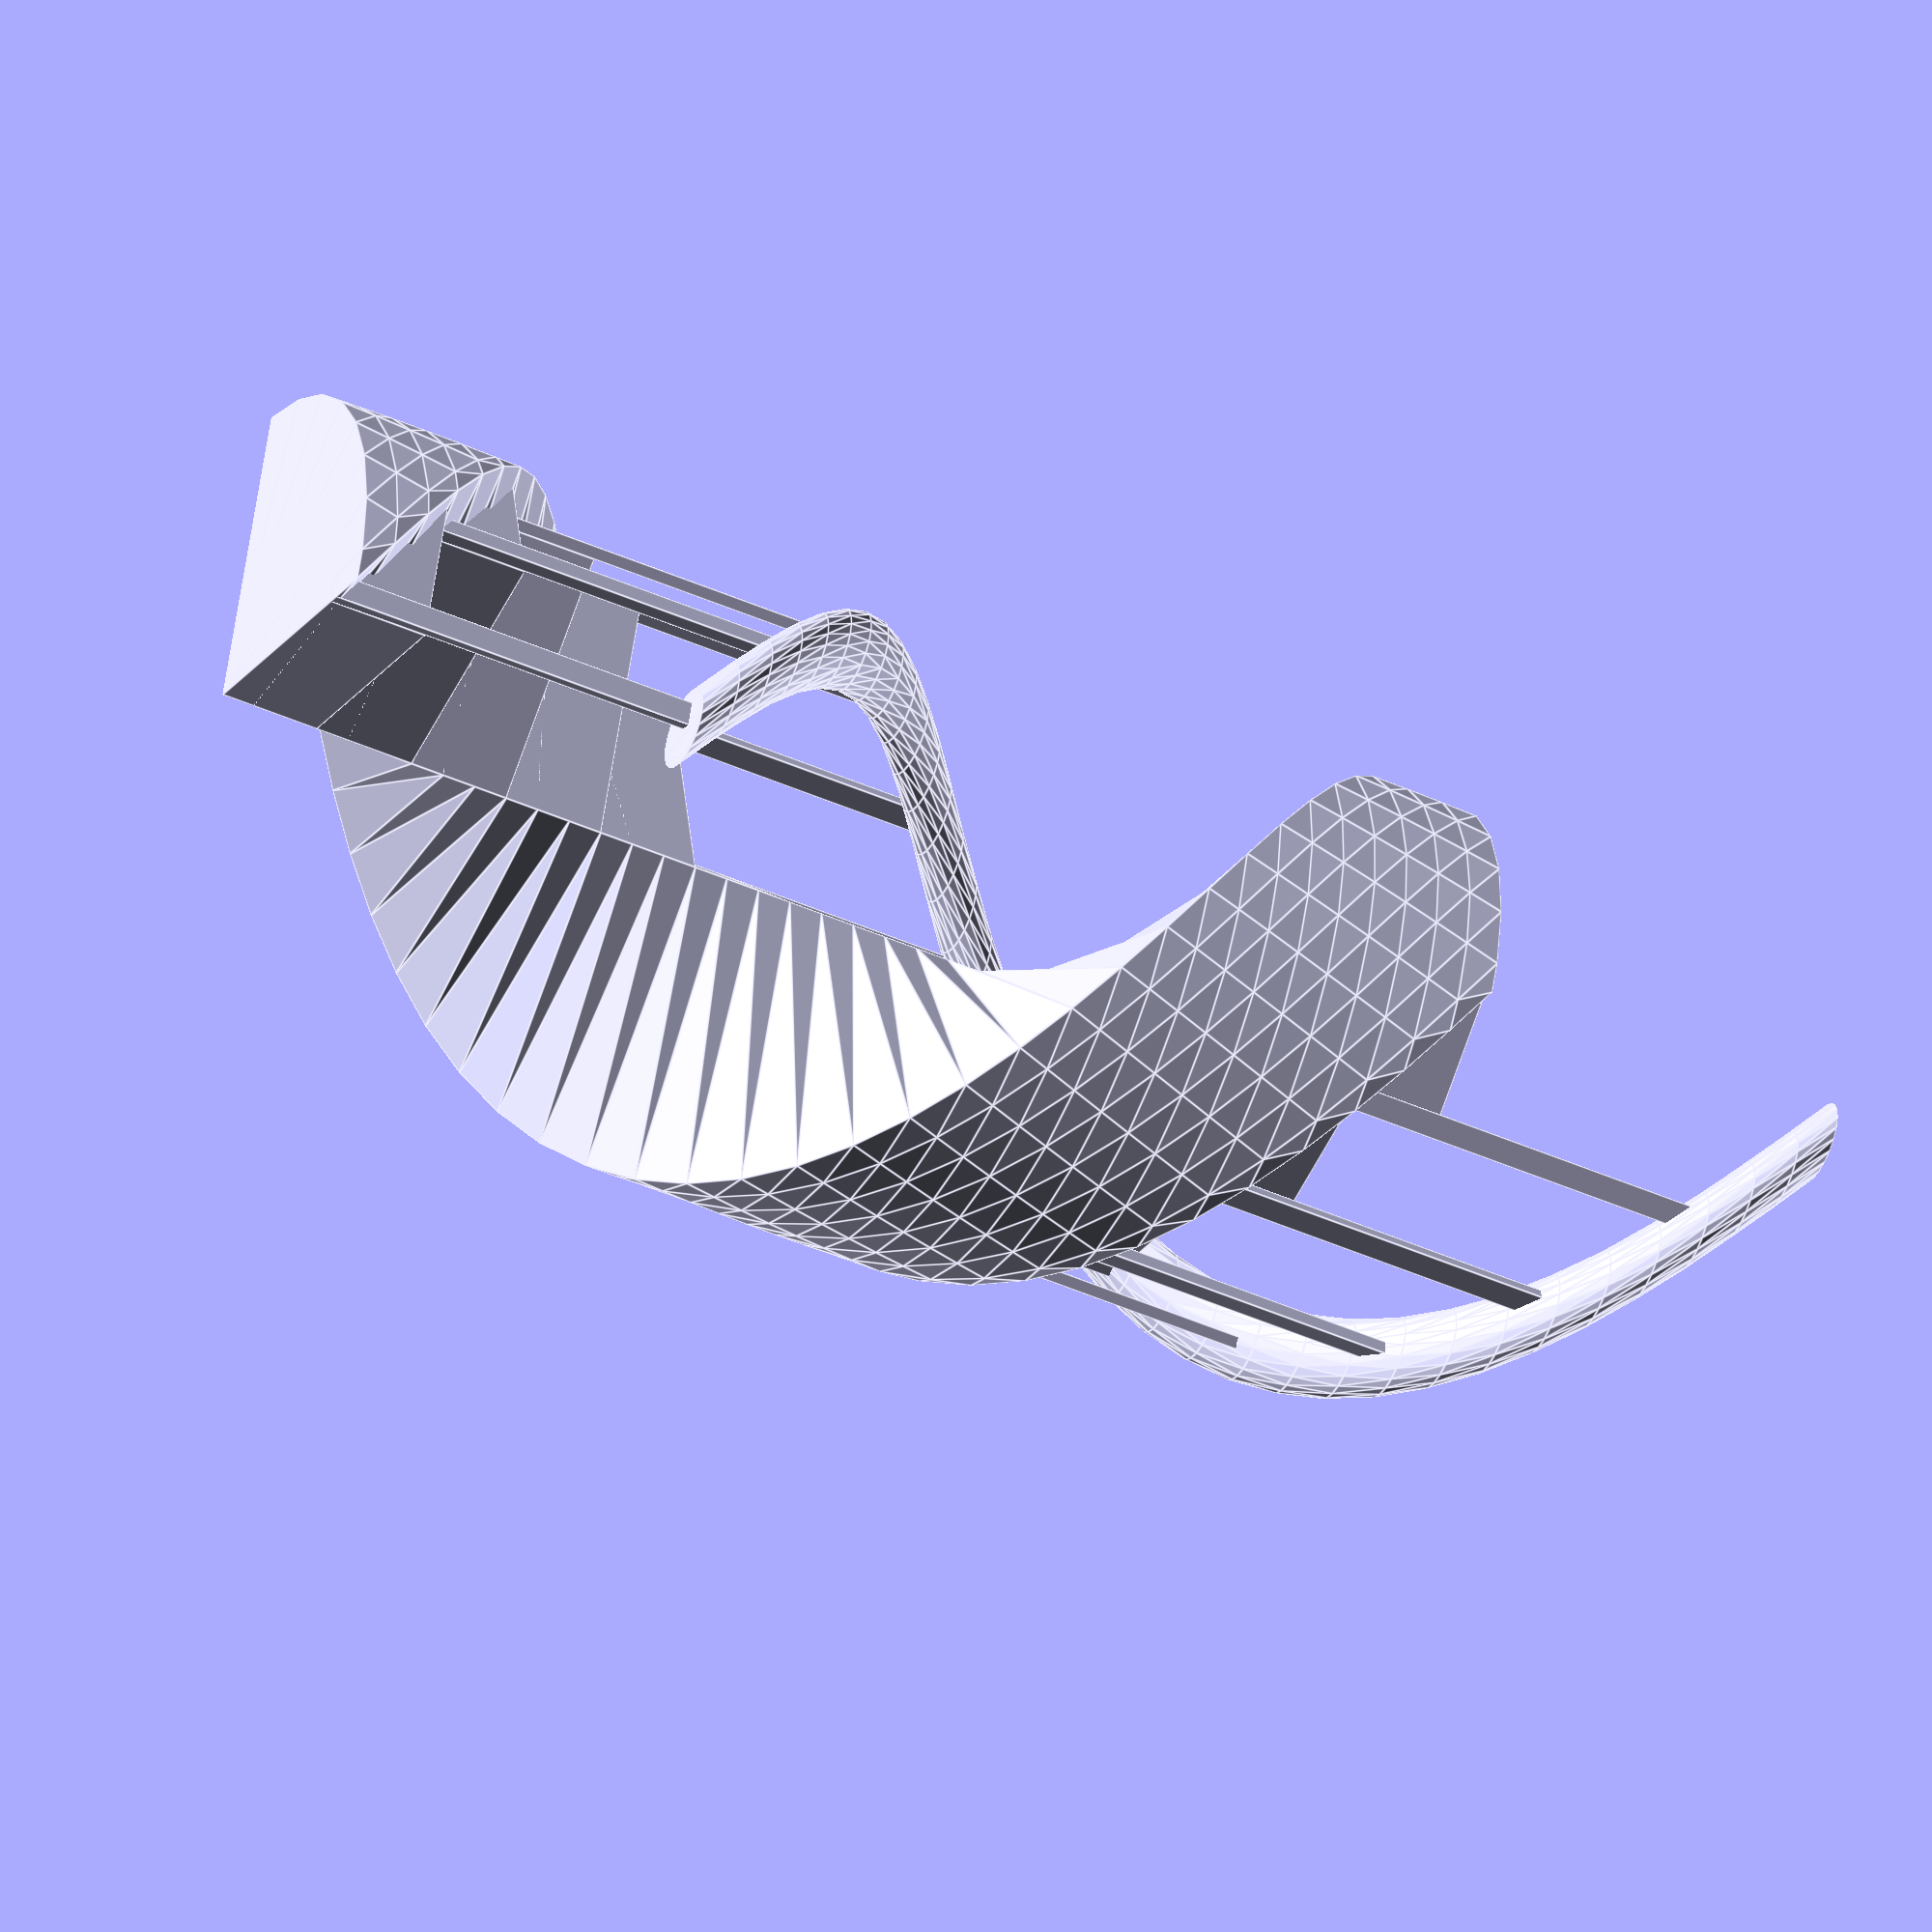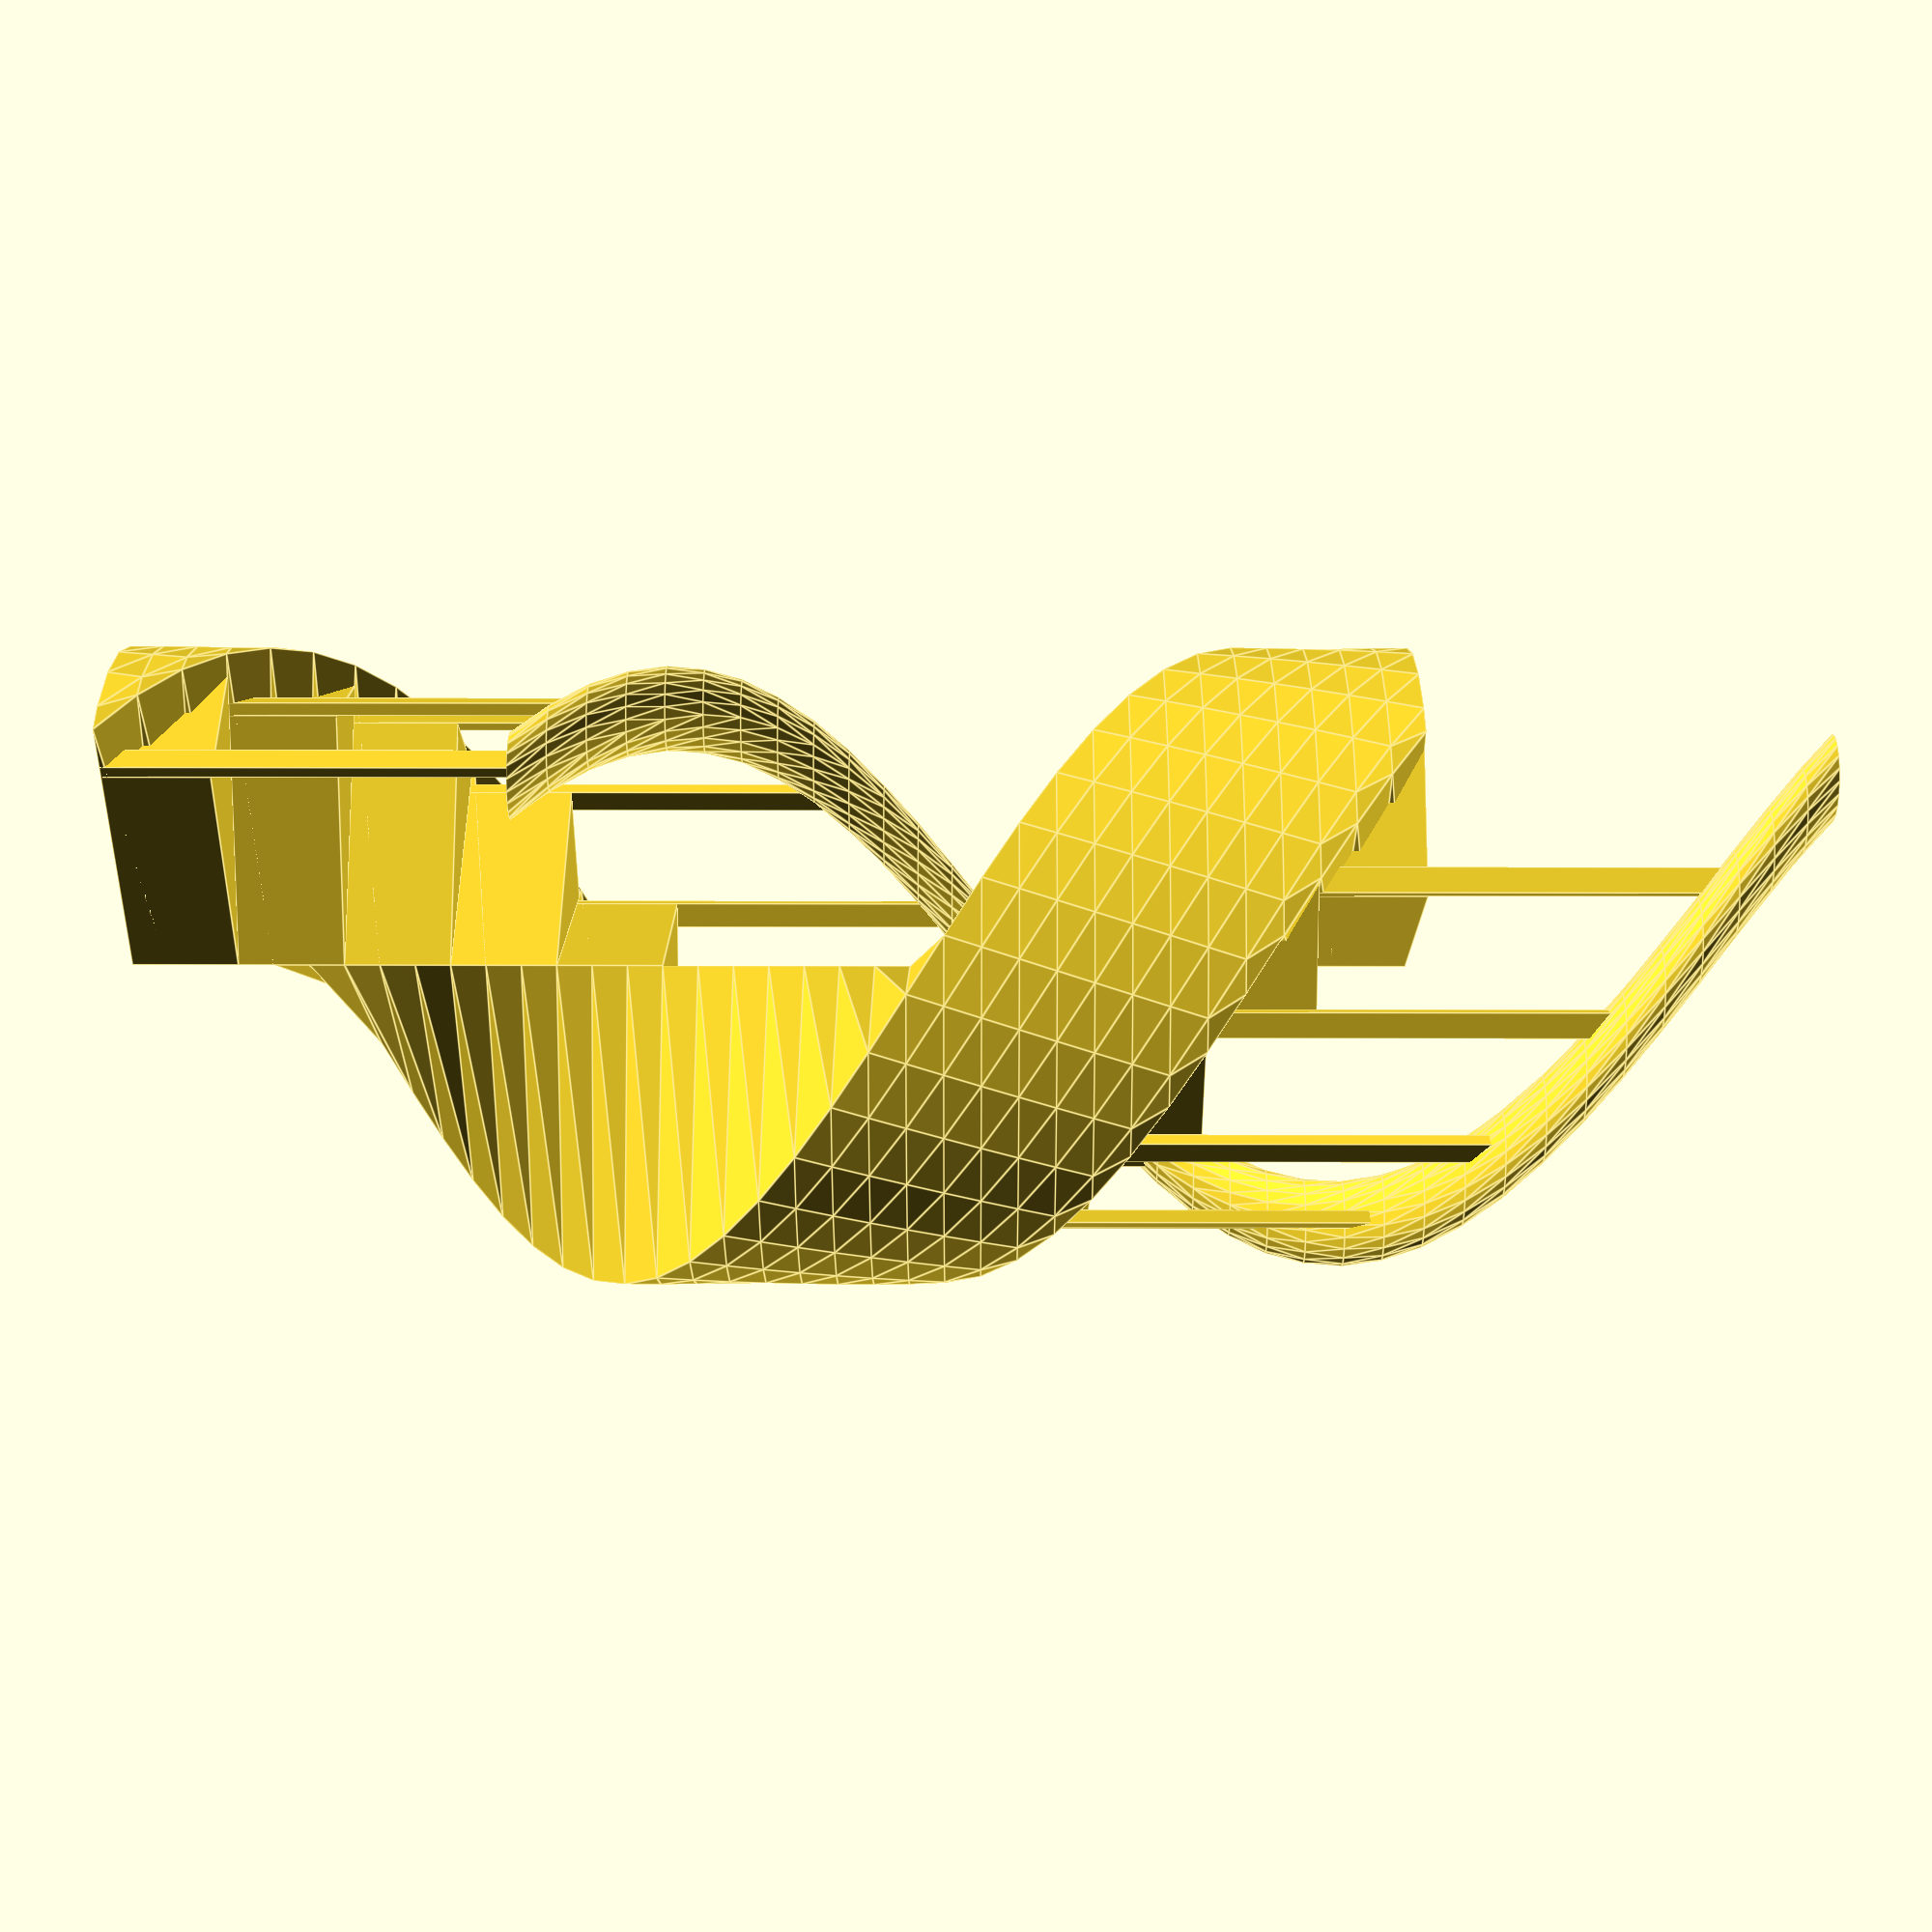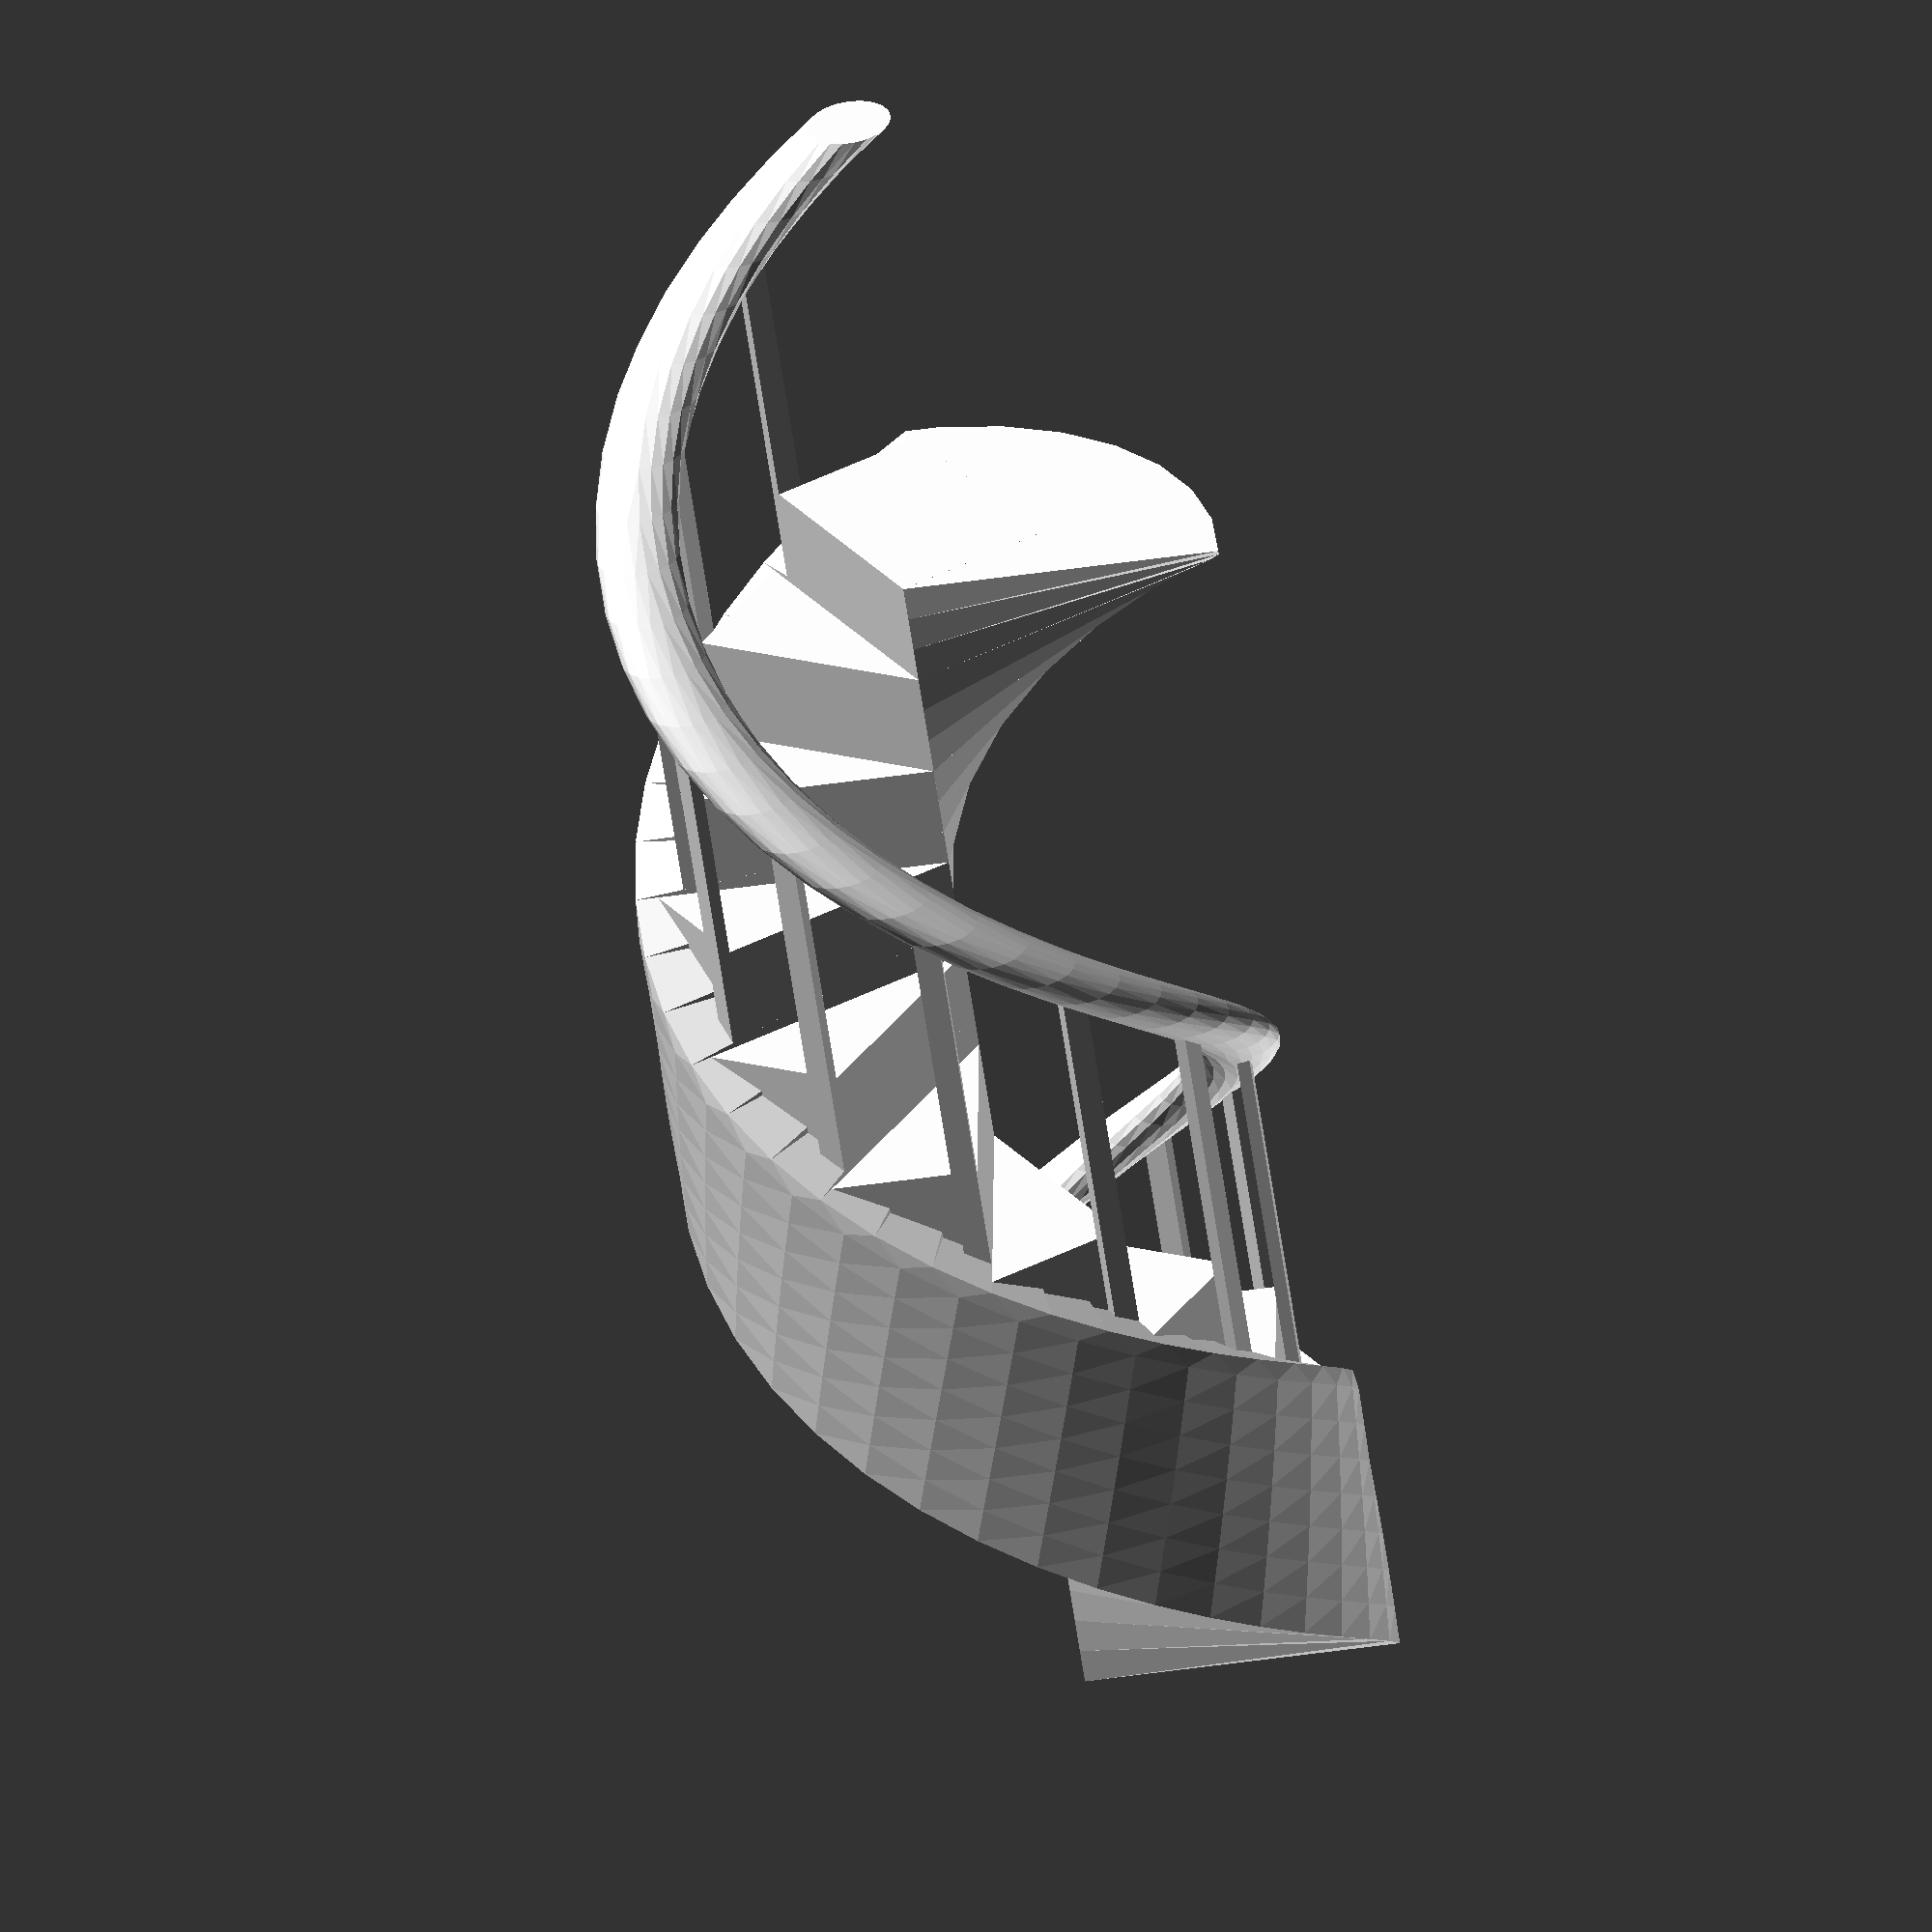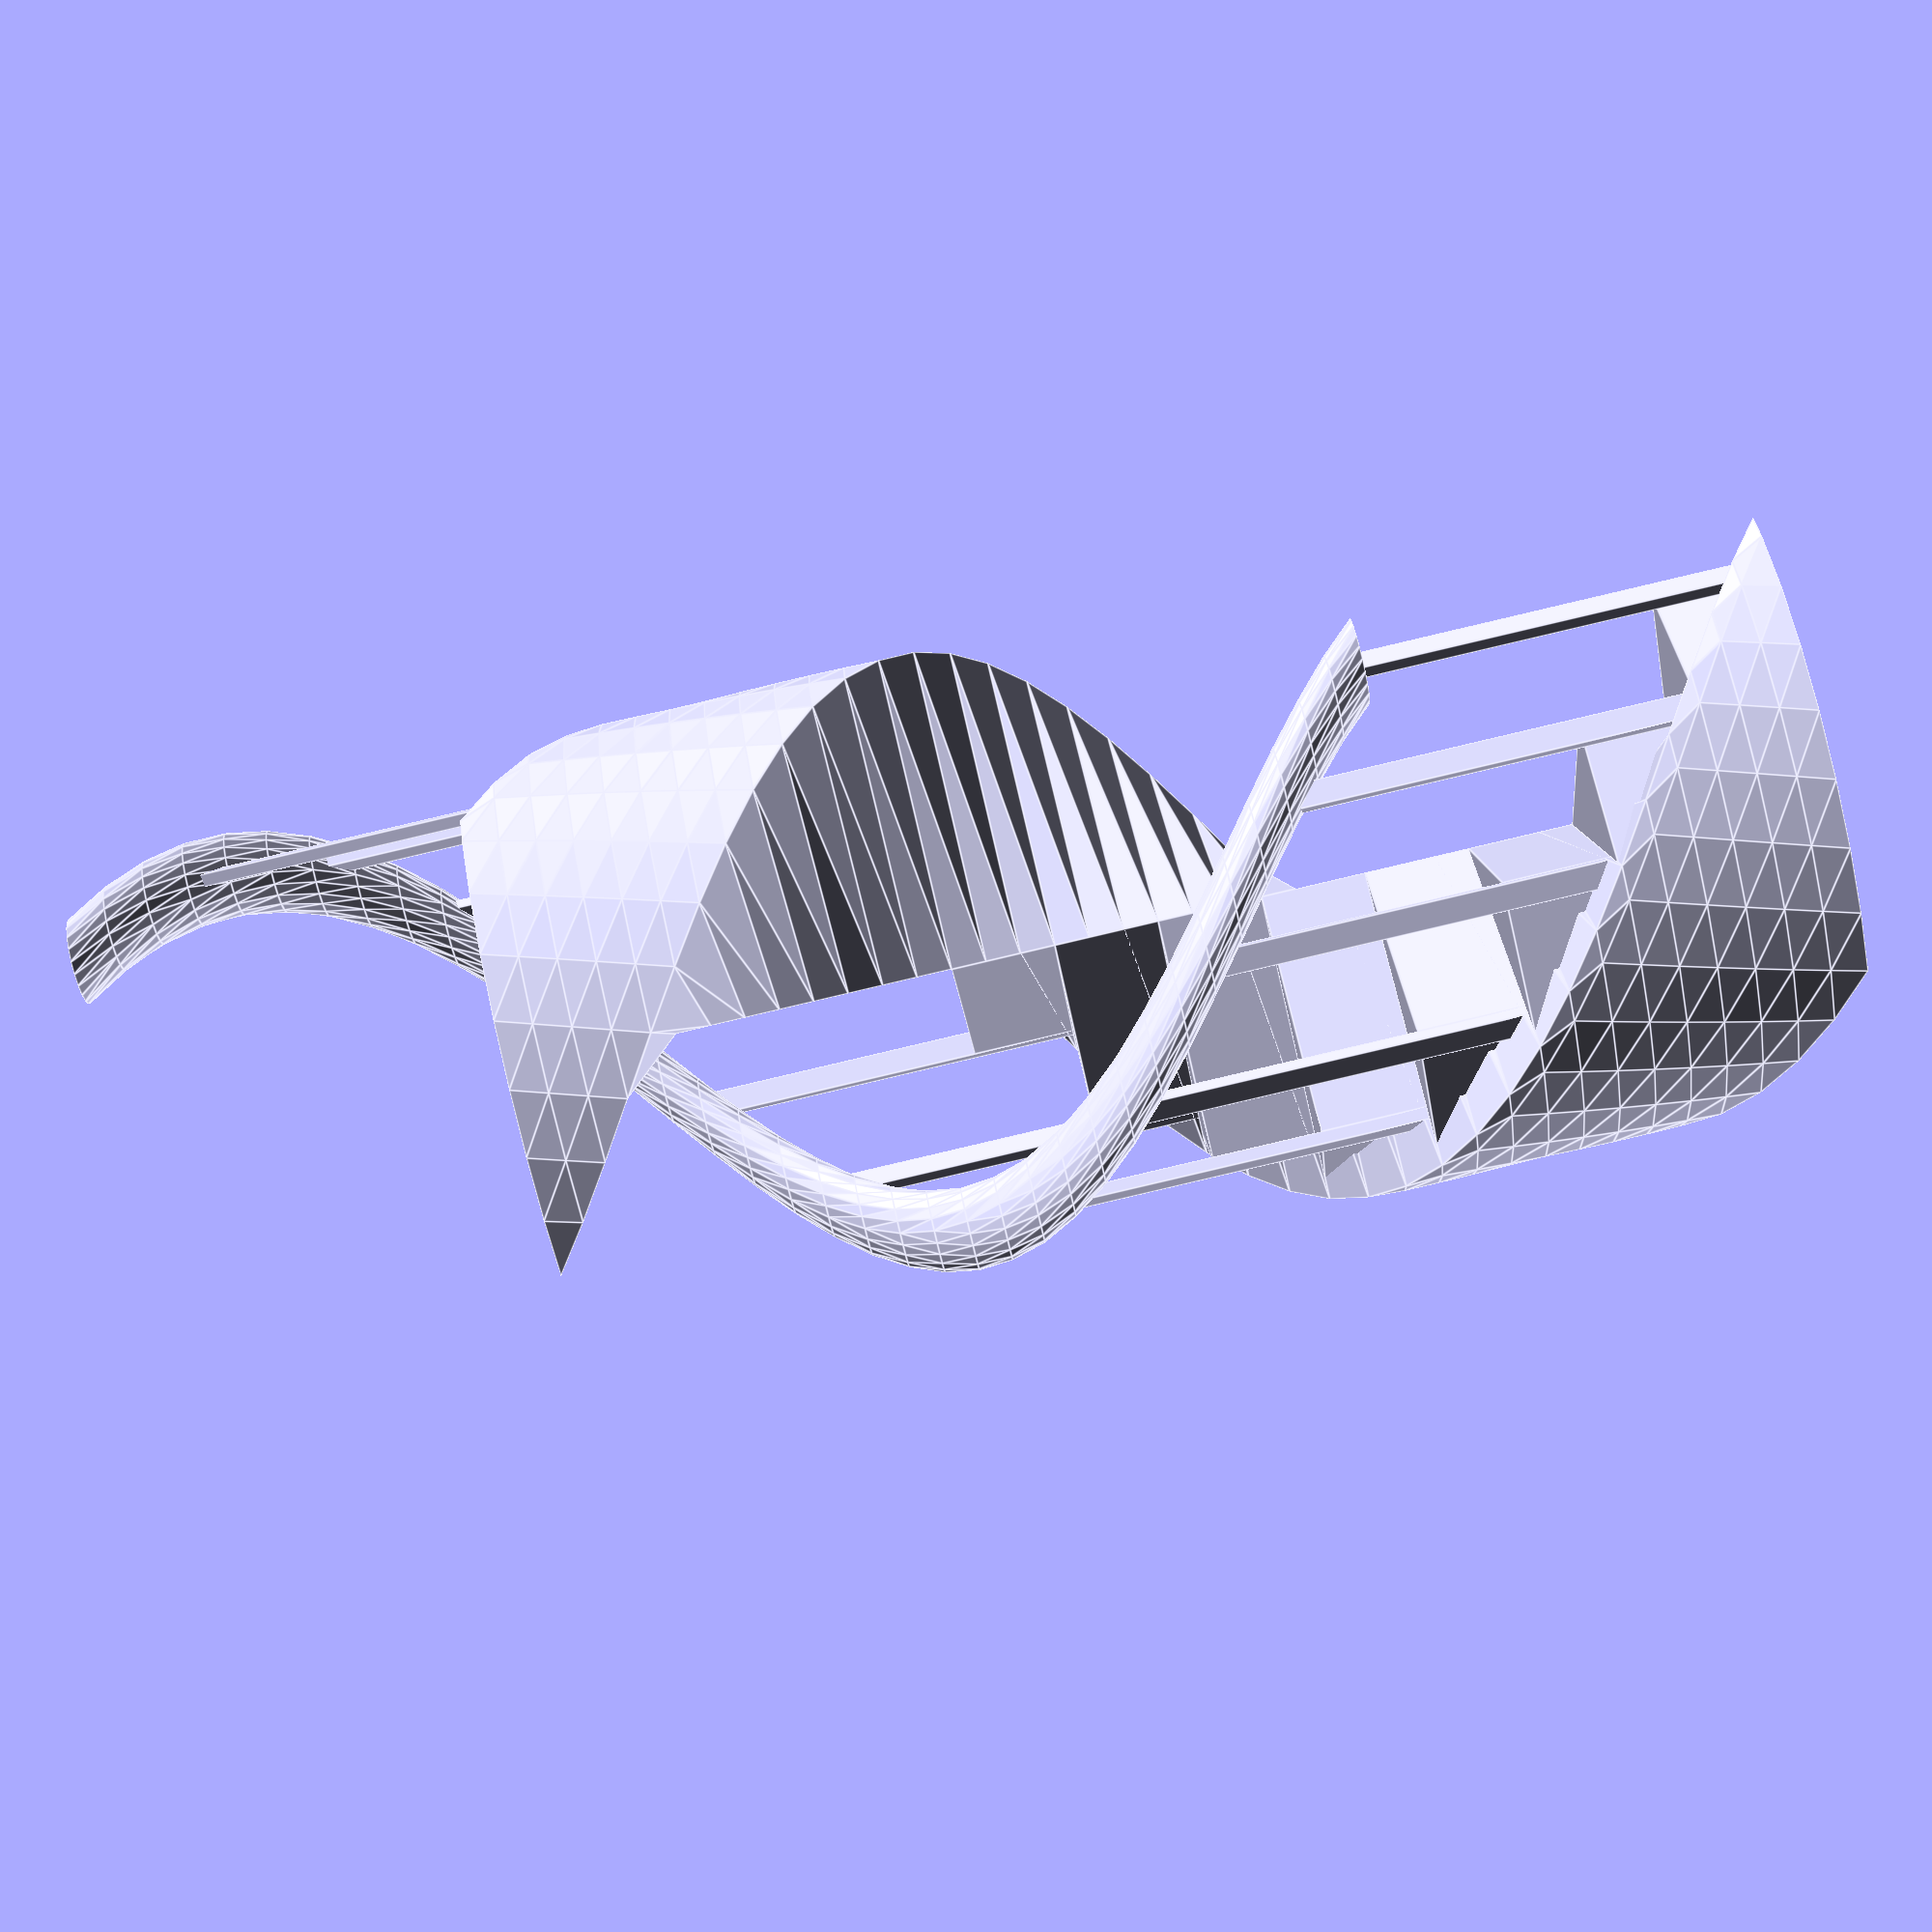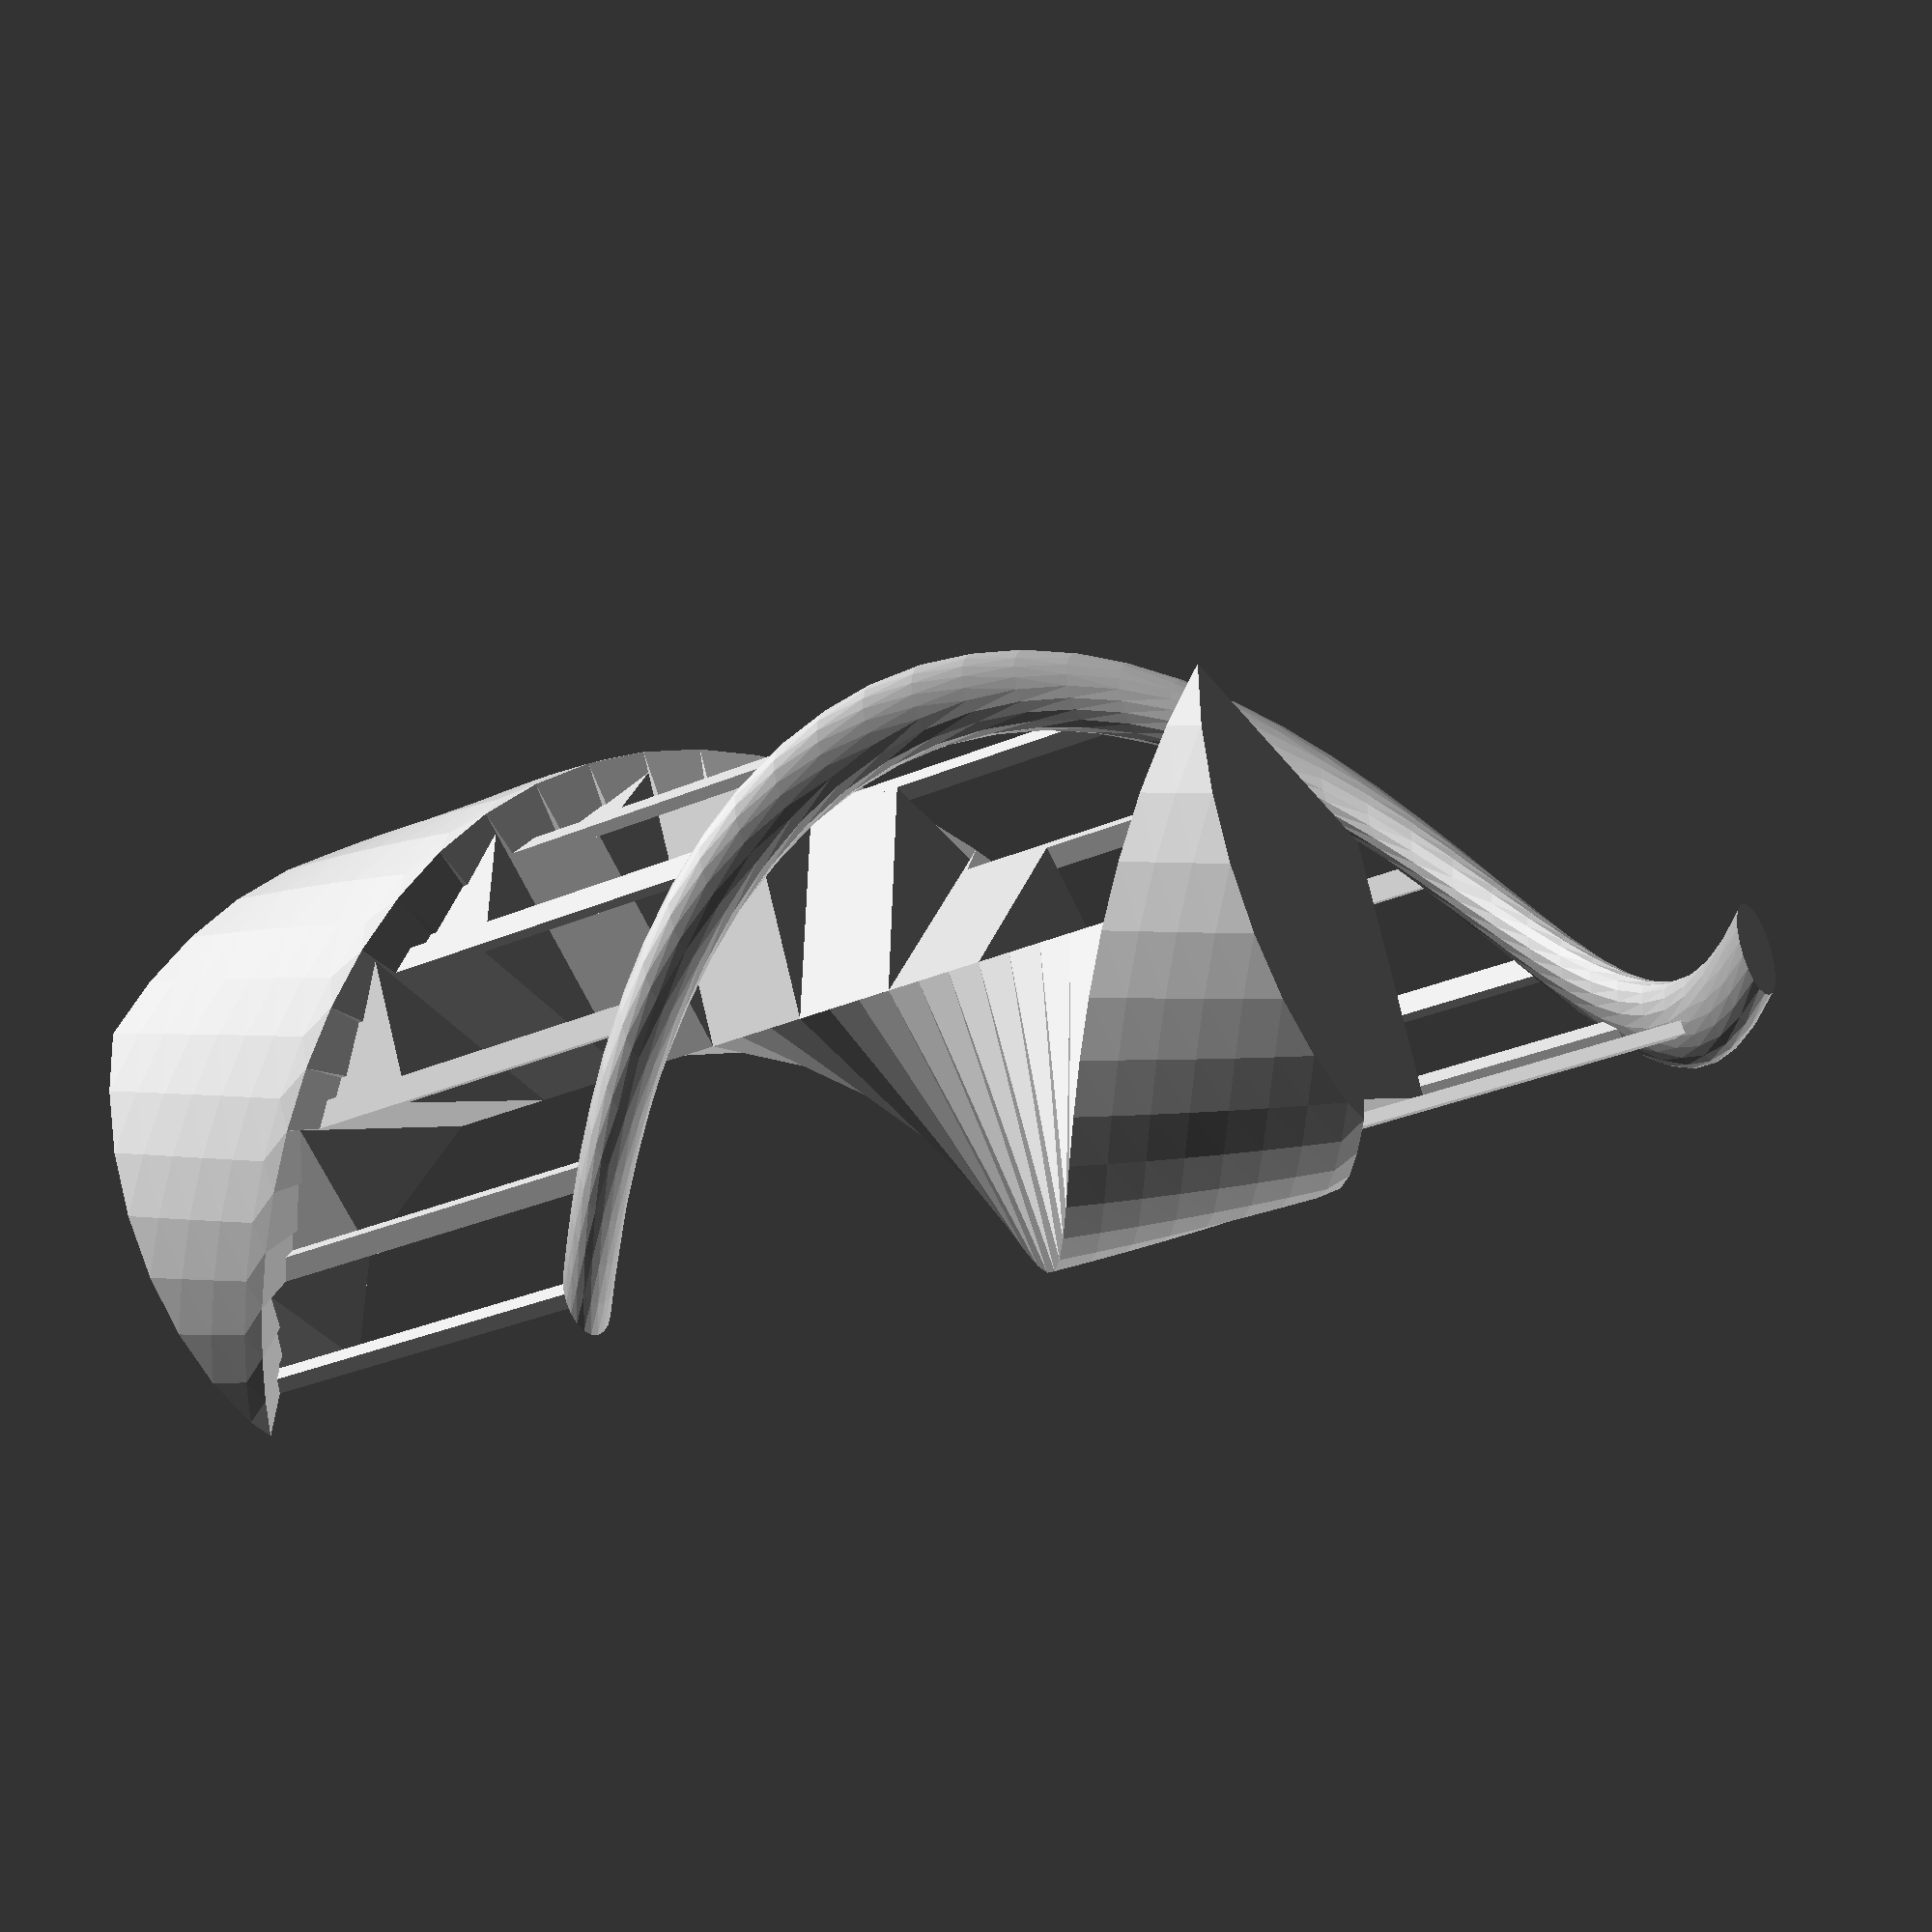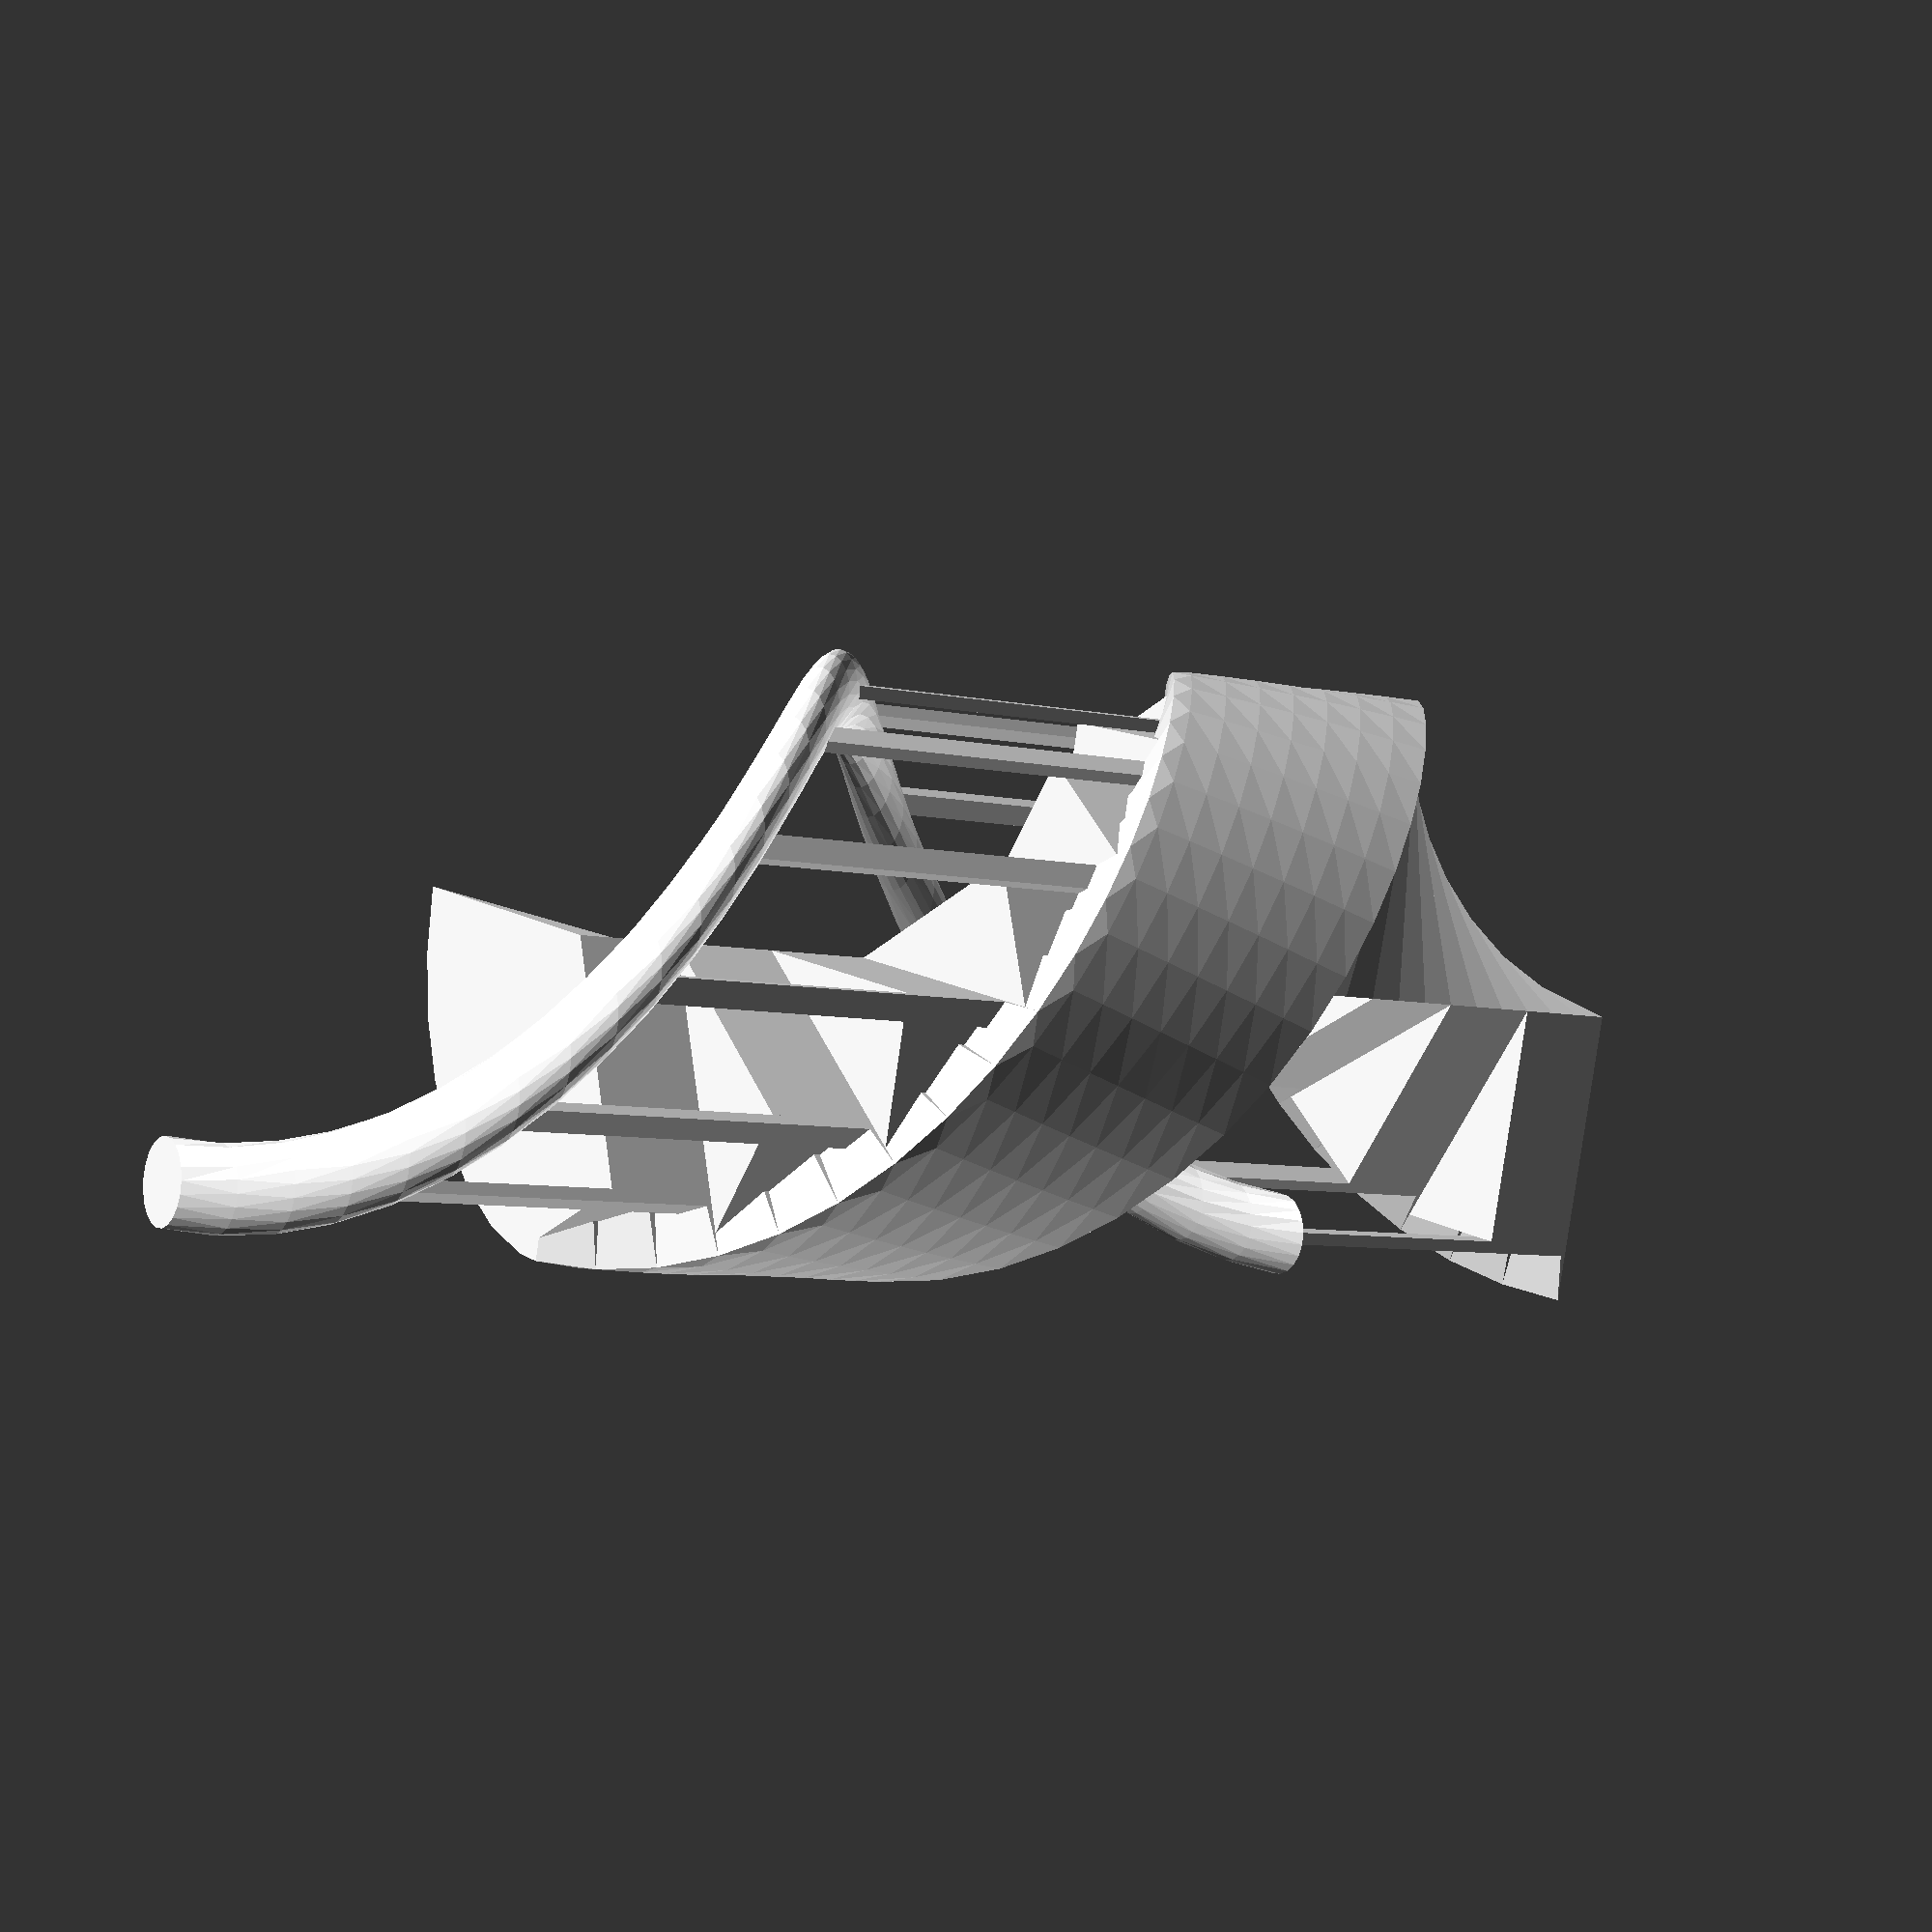
<openscad>
stairwid=100;

//base
linear_extrude(height=stairwid*2,twist=360,slices=36)
qtrcircle(stairwid/2);
    
//steps and balusters
for(i=[0:1:11]){
    rotate(-i*30)translate([0,0,i*stairwid/6])cube([stairwid/4,stairwid/2-stairwid/10,stairwid/6]); 
      rotate(-i*30)translate([0,stairwid/2 - stairwid/10,i*stairwid/6])cube([4,2,stairwid*2/3]);
    }
//railing
    translate([0,0,stairwid/2+stairwid/10+2])
    
    linear_extrude(height=stairwid*2,twist=360,slices=36)
    
    translate([0,stairwid/3+stairwid/20+2])rotate(90)circle(stairwid/15);
    
module qtrcircle(sz){
intersection()
    {
        circle(sz);
        square(sz);
    }    
 }
</openscad>
<views>
elev=46.0 azim=250.2 roll=243.1 proj=o view=edges
elev=121.0 azim=194.2 roll=269.9 proj=p view=edges
elev=240.1 azim=180.4 roll=171.8 proj=o view=wireframe
elev=267.2 azim=306.1 roll=76.8 proj=p view=edges
elev=31.8 azim=182.9 roll=301.1 proj=p view=solid
elev=187.0 azim=15.0 roll=123.4 proj=p view=wireframe
</views>
